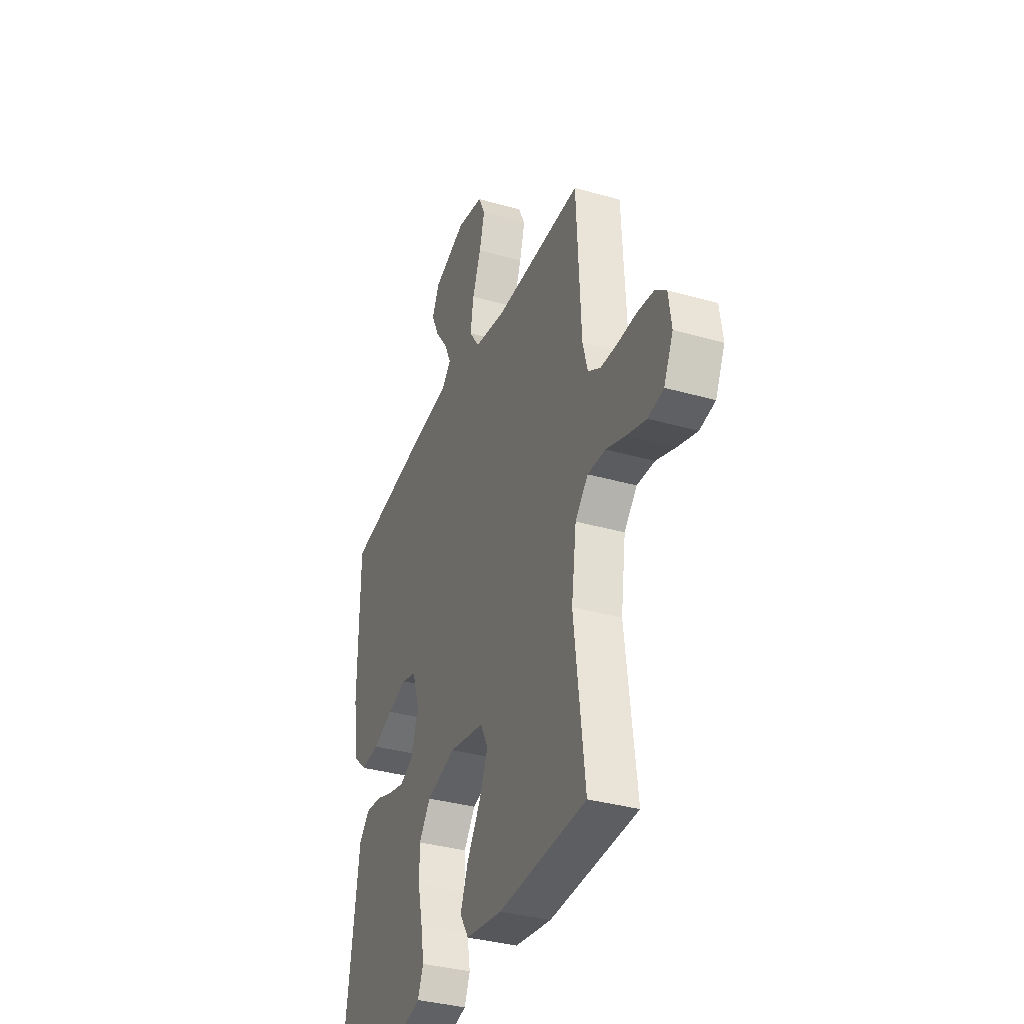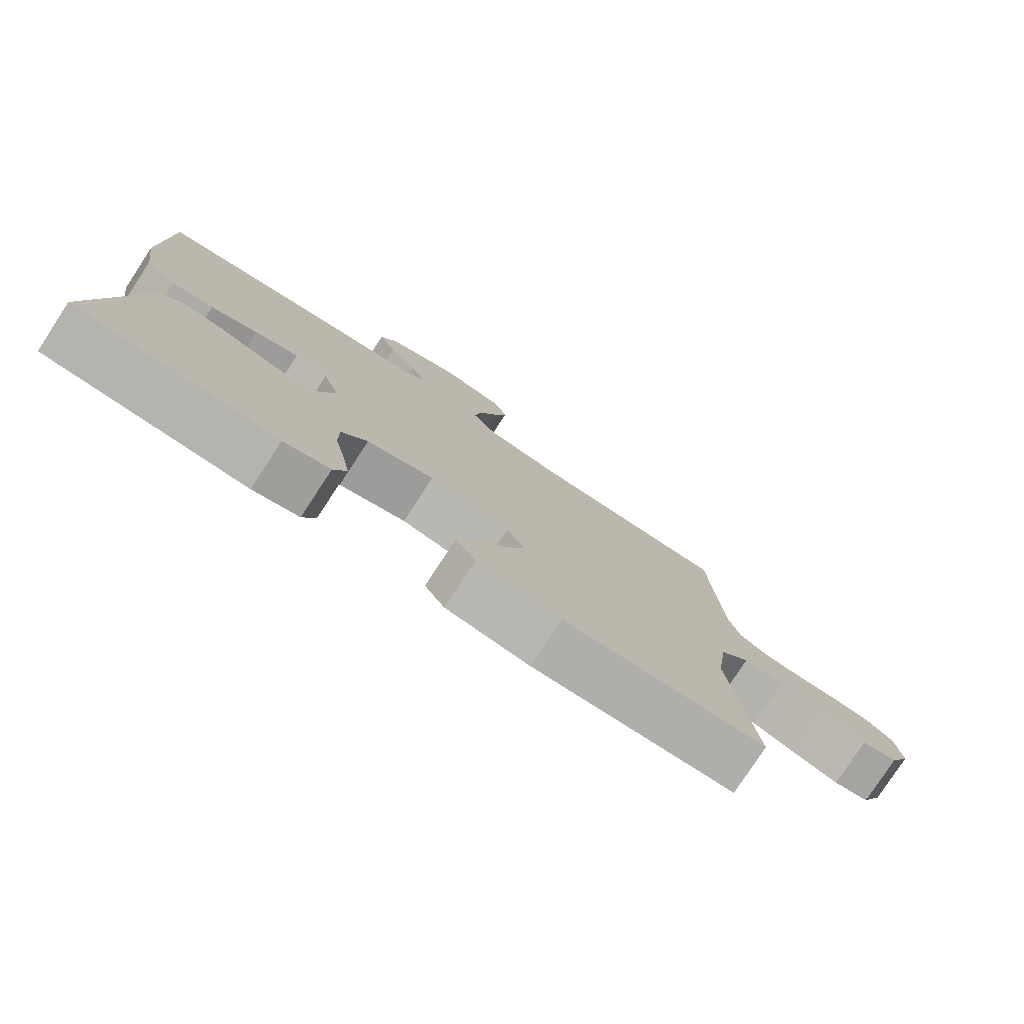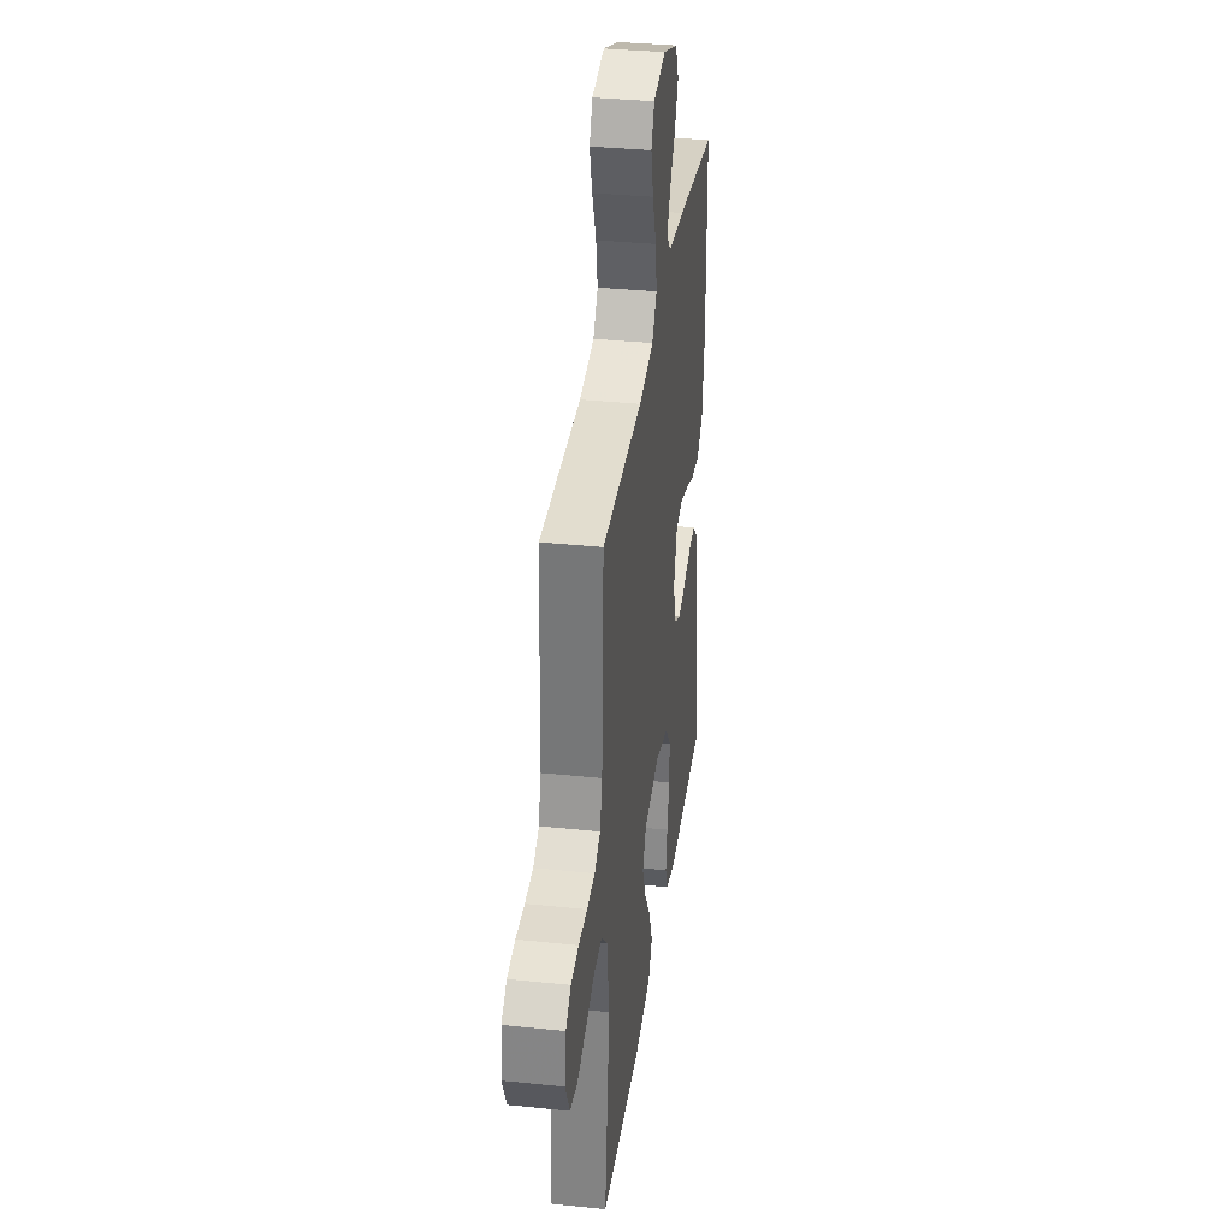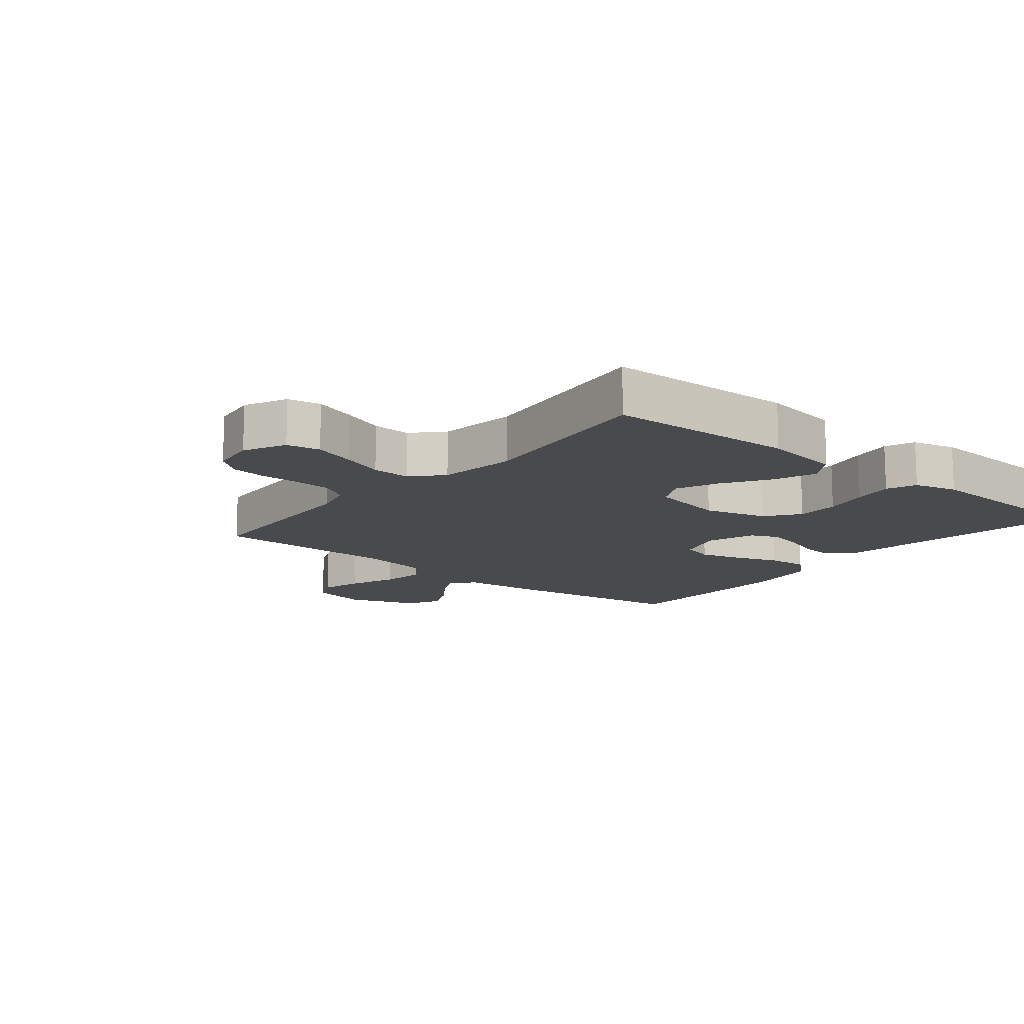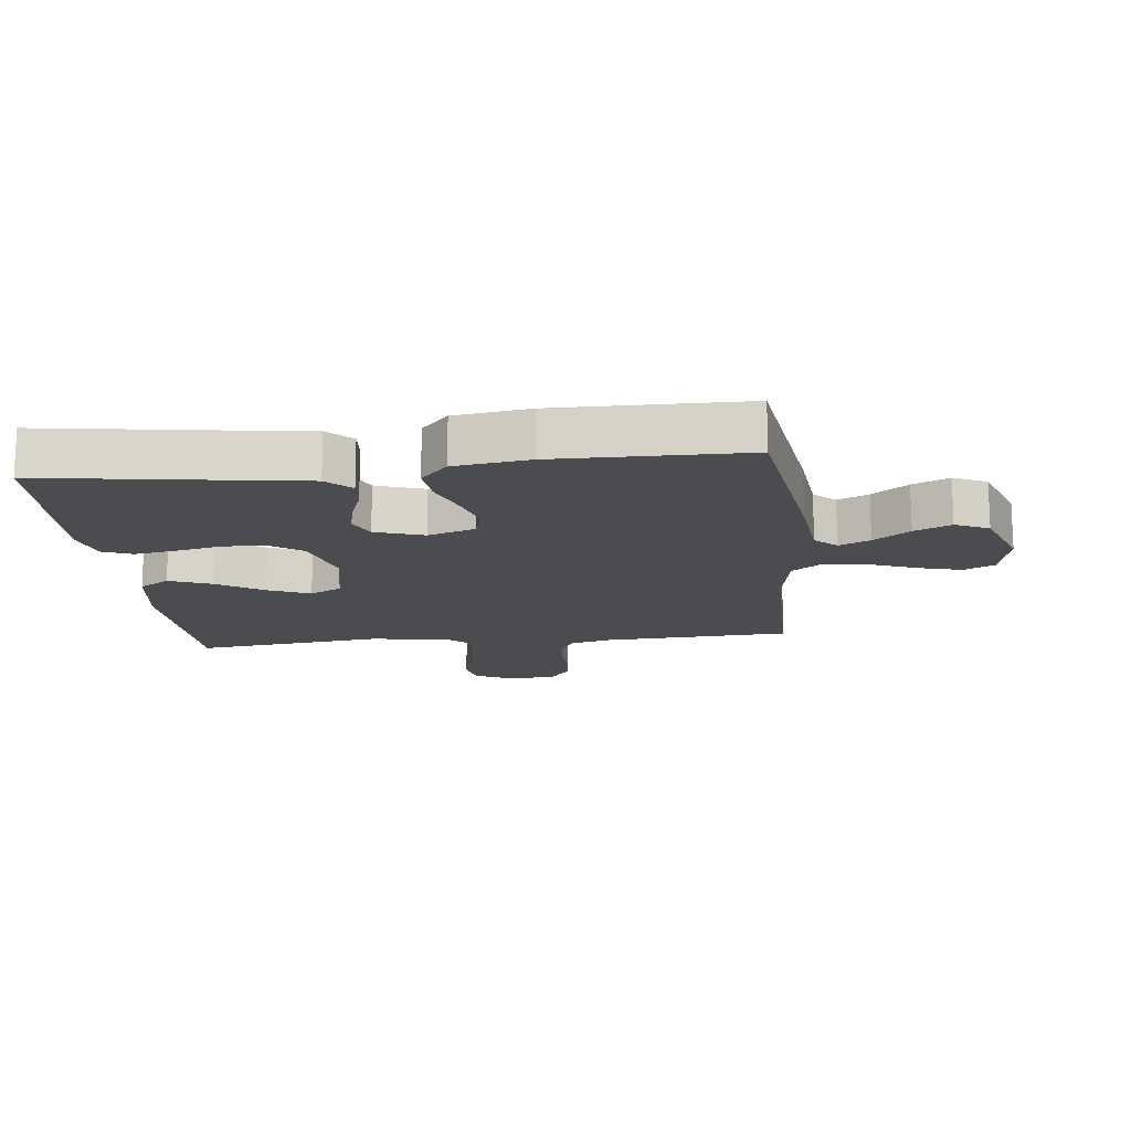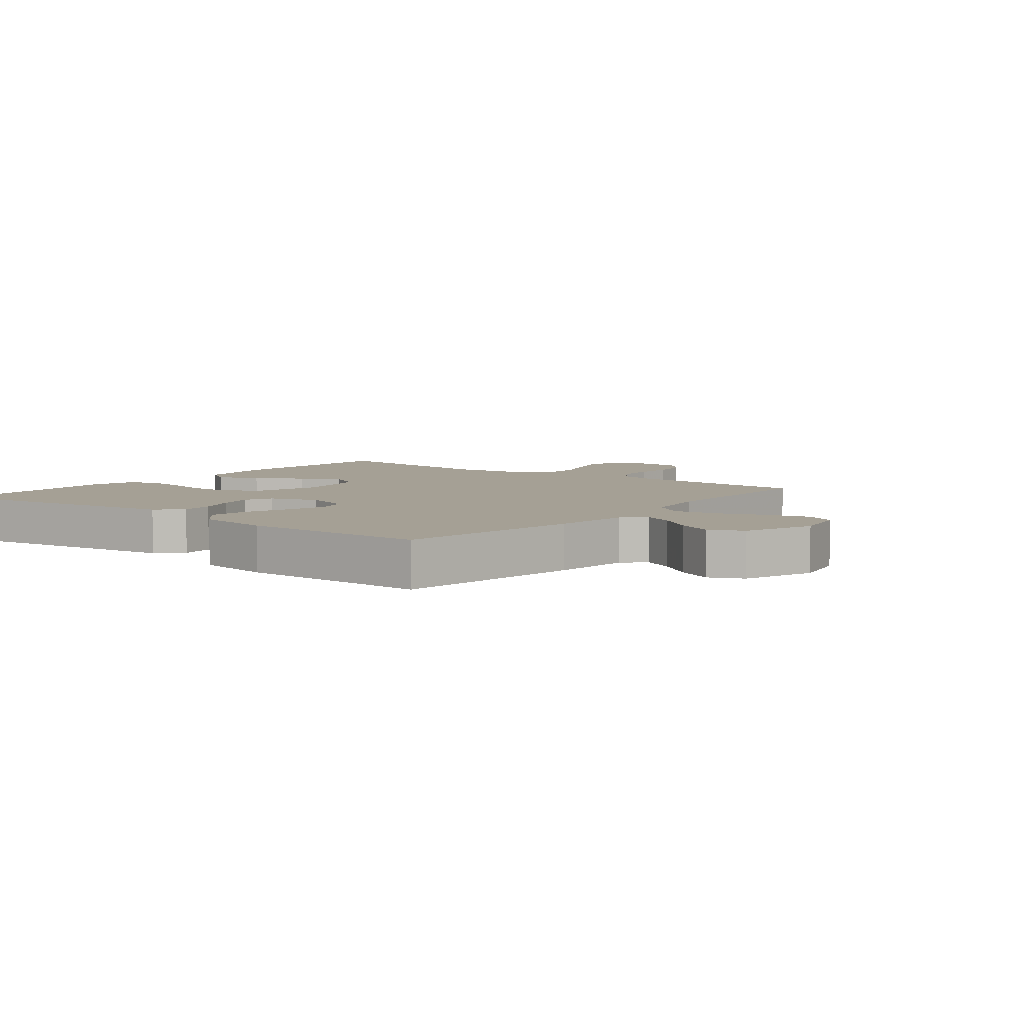
<metadata>
{"format":"obj","ext":"obj","renderer":"f3d","projection":"perspective","resolution":1024,"background":"white","views":[{"elev":-35.3,"azim":69.3,"up":"+Z"},{"elev":-78.8,"azim":-33.2,"up":"+Z"},{"elev":34.8,"azim":97.9,"up":"+Z"},{"elev":-13.3,"azim":140.5,"up":"+Y"},{"elev":-15.2,"azim":-83.7,"up":"+Y"},{"elev":5.9,"azim":-51.7,"up":"+Y"}]}
</metadata>
<code>
v 0.5 0.07 -0.5
v 0.2 0.07 -0.512
v 0.075 0.07 -0.493
v 0.045 0.07 -0.445
v 0.071 0.07 -0.378
v 0.118 0.07 -0.305
v 0.147 0.07 -0.238
v 0.12 0.07 -0.187
v 0 0.07 -0.164
v -0.1 0.07 -0.192
v -0.139 0.07 -0.245
v -0.139 0.07 -0.313
v -0.123 0.07 -0.385
v -0.112 0.07 -0.45
v -0.131 0.07 -0.497
v -0.2 0.07 -0.515
v -0.5 0.07 -0.5
v -0.456 0.07 -0.2
v -0.441 0.07 -0.096
v -0.404 0.07 -0.058
v -0.351 0.07 -0.063
v -0.292 0.07 -0.084
v -0.236 0.07 -0.097
v -0.191 0.07 -0.077
v -0.165 0.07 0
v -0.19 0.07 0.075
v -0.24 0.07 0.089
v -0.306 0.07 0.07
v -0.376 0.07 0.044
v -0.439 0.07 0.038
v -0.486 0.07 0.081
v -0.503 0.07 0.2
v -0.5 0.07 0.5
v -0.2 0.07 0.543
v -0.077 0.07 0.556
v -0.045 0.07 0.59
v -0.068 0.07 0.639
v -0.11 0.07 0.696
v -0.137 0.07 0.754
v -0.112 0.07 0.807
v 0 0.07 0.848
v 0.091 0.07 0.829
v 0.114 0.07 0.78
v 0.096 0.07 0.713
v 0.067 0.07 0.638
v 0.056 0.07 0.57
v 0.091 0.07 0.52
v 0.2 0.07 0.501
v 0.5 0.07 0.5
v 0.516 0.07 0.2
v 0.533 0.07 0.137
v 0.576 0.07 0.111
v 0.635 0.07 0.108
v 0.698 0.07 0.11
v 0.755 0.07 0.103
v 0.794 0.07 0.072
v 0.804 0.07 0
v 0.772 0.07 -0.067
v 0.719 0.07 -0.077
v 0.653 0.07 -0.056
v 0.585 0.07 -0.031
v 0.524 0.07 -0.029
v 0.48 0.07 -0.076
v 0.463 0.07 -0.2
v 0.5 0 -0.5
v 0.2 0 -0.512
v 0.075 0 -0.493
v 0.045 0 -0.445
v 0.071 0 -0.378
v 0.118 0 -0.305
v 0.147 0 -0.238
v 0.12 0 -0.187
v 0 0 -0.164
v -0.1 0 -0.192
v -0.139 0 -0.245
v -0.139 0 -0.313
v -0.123 0 -0.385
v -0.112 0 -0.45
v -0.131 0 -0.497
v -0.2 0 -0.515
v -0.5 0 -0.5
v -0.456 0 -0.2
v -0.441 0 -0.096
v -0.404 0 -0.058
v -0.351 0 -0.063
v -0.292 0 -0.084
v -0.236 0 -0.097
v -0.191 0 -0.077
v -0.165 0 0
v -0.19 0 0.075
v -0.24 0 0.089
v -0.306 0 0.07
v -0.376 0 0.044
v -0.439 0 0.038
v -0.486 0 0.081
v -0.503 0 0.2
v -0.5 0 0.5
v -0.2 0 0.543
v -0.077 0 0.556
v -0.045 0 0.59
v -0.068 0 0.639
v -0.11 0 0.696
v -0.137 0 0.754
v -0.112 0 0.807
v 0 0 0.848
v 0.091 0 0.829
v 0.114 0 0.78
v 0.096 0 0.713
v 0.067 0 0.638
v 0.056 0 0.57
v 0.091 0 0.52
v 0.2 0 0.501
v 0.5 0 0.5
v 0.516 0 0.2
v 0.533 0 0.137
v 0.576 0 0.111
v 0.635 0 0.108
v 0.698 0 0.11
v 0.755 0 0.103
v 0.794 0 0.072
v 0.804 0 0
v 0.772 0 -0.067
v 0.719 0 -0.077
v 0.653 0 -0.056
v 0.585 0 -0.031
v 0.524 0 -0.029
v 0.48 0 -0.076
v 0.463 0 -0.2
f 59 60 61
f 58 59 61
f 57 58 61
f 56 57 61
f 55 56 61
f 54 55 61
f 53 54 61
f 52 53 61 62
f 51 52 62 63
f 48 49 50
f 50 51 63
f 48 50 63
f 47 48 63
f 43 44 45
f 42 43 45
f 41 42 45
f 40 41 45
f 39 40 45
f 38 39 45
f 37 38 45
f 36 37 45 46
f 47 63 64
f 46 47 64
f 36 46 64
f 35 36 64
f 33 34 35
f 32 33 35
f 31 32 35
f 30 31 35
f 29 30 35
f 28 29 35
f 20 21 22
f 19 20 22
f 18 19 22
f 18 22 23
f 17 18 23
f 16 17 23
f 15 16 23
f 14 15 23
f 13 14 23
f 12 13 23
f 11 12 23 24
f 4 5 6
f 3 4 6
f 2 3 6
f 1 2 6
f 64 1 6
f 64 6 7
f 35 64 7 8
f 27 28 35
f 26 27 35
f 35 8 9
f 26 35 9
f 25 26 9
f 10 11 24 25
f 9 10 25
f 125 124 123
f 125 123 122
f 125 122 121
f 125 121 120
f 125 120 119
f 125 119 118
f 125 118 117
f 126 125 117 116
f 127 126 116 115
f 114 113 112
f 127 115 114
f 127 114 112
f 127 112 111
f 109 108 107
f 109 107 106
f 109 106 105
f 109 105 104
f 109 104 103
f 109 103 102
f 109 102 101
f 110 109 101 100
f 128 127 111
f 128 111 110
f 128 110 100
f 128 100 99
f 99 98 97
f 99 97 96
f 99 96 95
f 99 95 94
f 99 94 93
f 99 93 92
f 86 85 84
f 86 84 83
f 86 83 82
f 87 86 82
f 87 82 81
f 87 81 80
f 87 80 79
f 87 79 78
f 87 78 77
f 87 77 76
f 88 87 76 75
f 70 69 68
f 70 68 67
f 70 67 66
f 70 66 65
f 70 65 128
f 71 70 128
f 72 71 128 99
f 99 92 91
f 99 91 90
f 73 72 99
f 73 99 90
f 73 90 89
f 89 88 75 74
f 89 74 73
f 1 65 66 2
f 2 66 67 3
f 3 67 68 4
f 4 68 69 5
f 5 69 70 6
f 6 70 71 7
f 7 71 72 8
f 8 72 73 9
f 9 73 74 10
f 10 74 75 11
f 11 75 76 12
f 12 76 77 13
f 13 77 78 14
f 14 78 79 15
f 15 79 80 16
f 16 80 81 17
f 17 81 82 18
f 18 82 83 19
f 19 83 84 20
f 20 84 85 21
f 21 85 86 22
f 22 86 87 23
f 23 87 88 24
f 24 88 89 25
f 25 89 90 26
f 26 90 91 27
f 27 91 92 28
f 28 92 93 29
f 29 93 94 30
f 30 94 95 31
f 31 95 96 32
f 32 96 97 33
f 33 97 98 34
f 34 98 99 35
f 35 99 100 36
f 36 100 101 37
f 37 101 102 38
f 38 102 103 39
f 39 103 104 40
f 40 104 105 41
f 41 105 106 42
f 42 106 107 43
f 43 107 108 44
f 44 108 109 45
f 45 109 110 46
f 46 110 111 47
f 47 111 112 48
f 48 112 113 49
f 49 113 114 50
f 50 114 115 51
f 51 115 116 52
f 52 116 117 53
f 53 117 118 54
f 54 118 119 55
f 55 119 120 56
f 56 120 121 57
f 57 121 122 58
f 58 122 123 59
f 59 123 124 60
f 60 124 125 61
f 61 125 126 62
f 62 126 127 63
f 63 127 128 64
f 64 128 65 1

</code>
